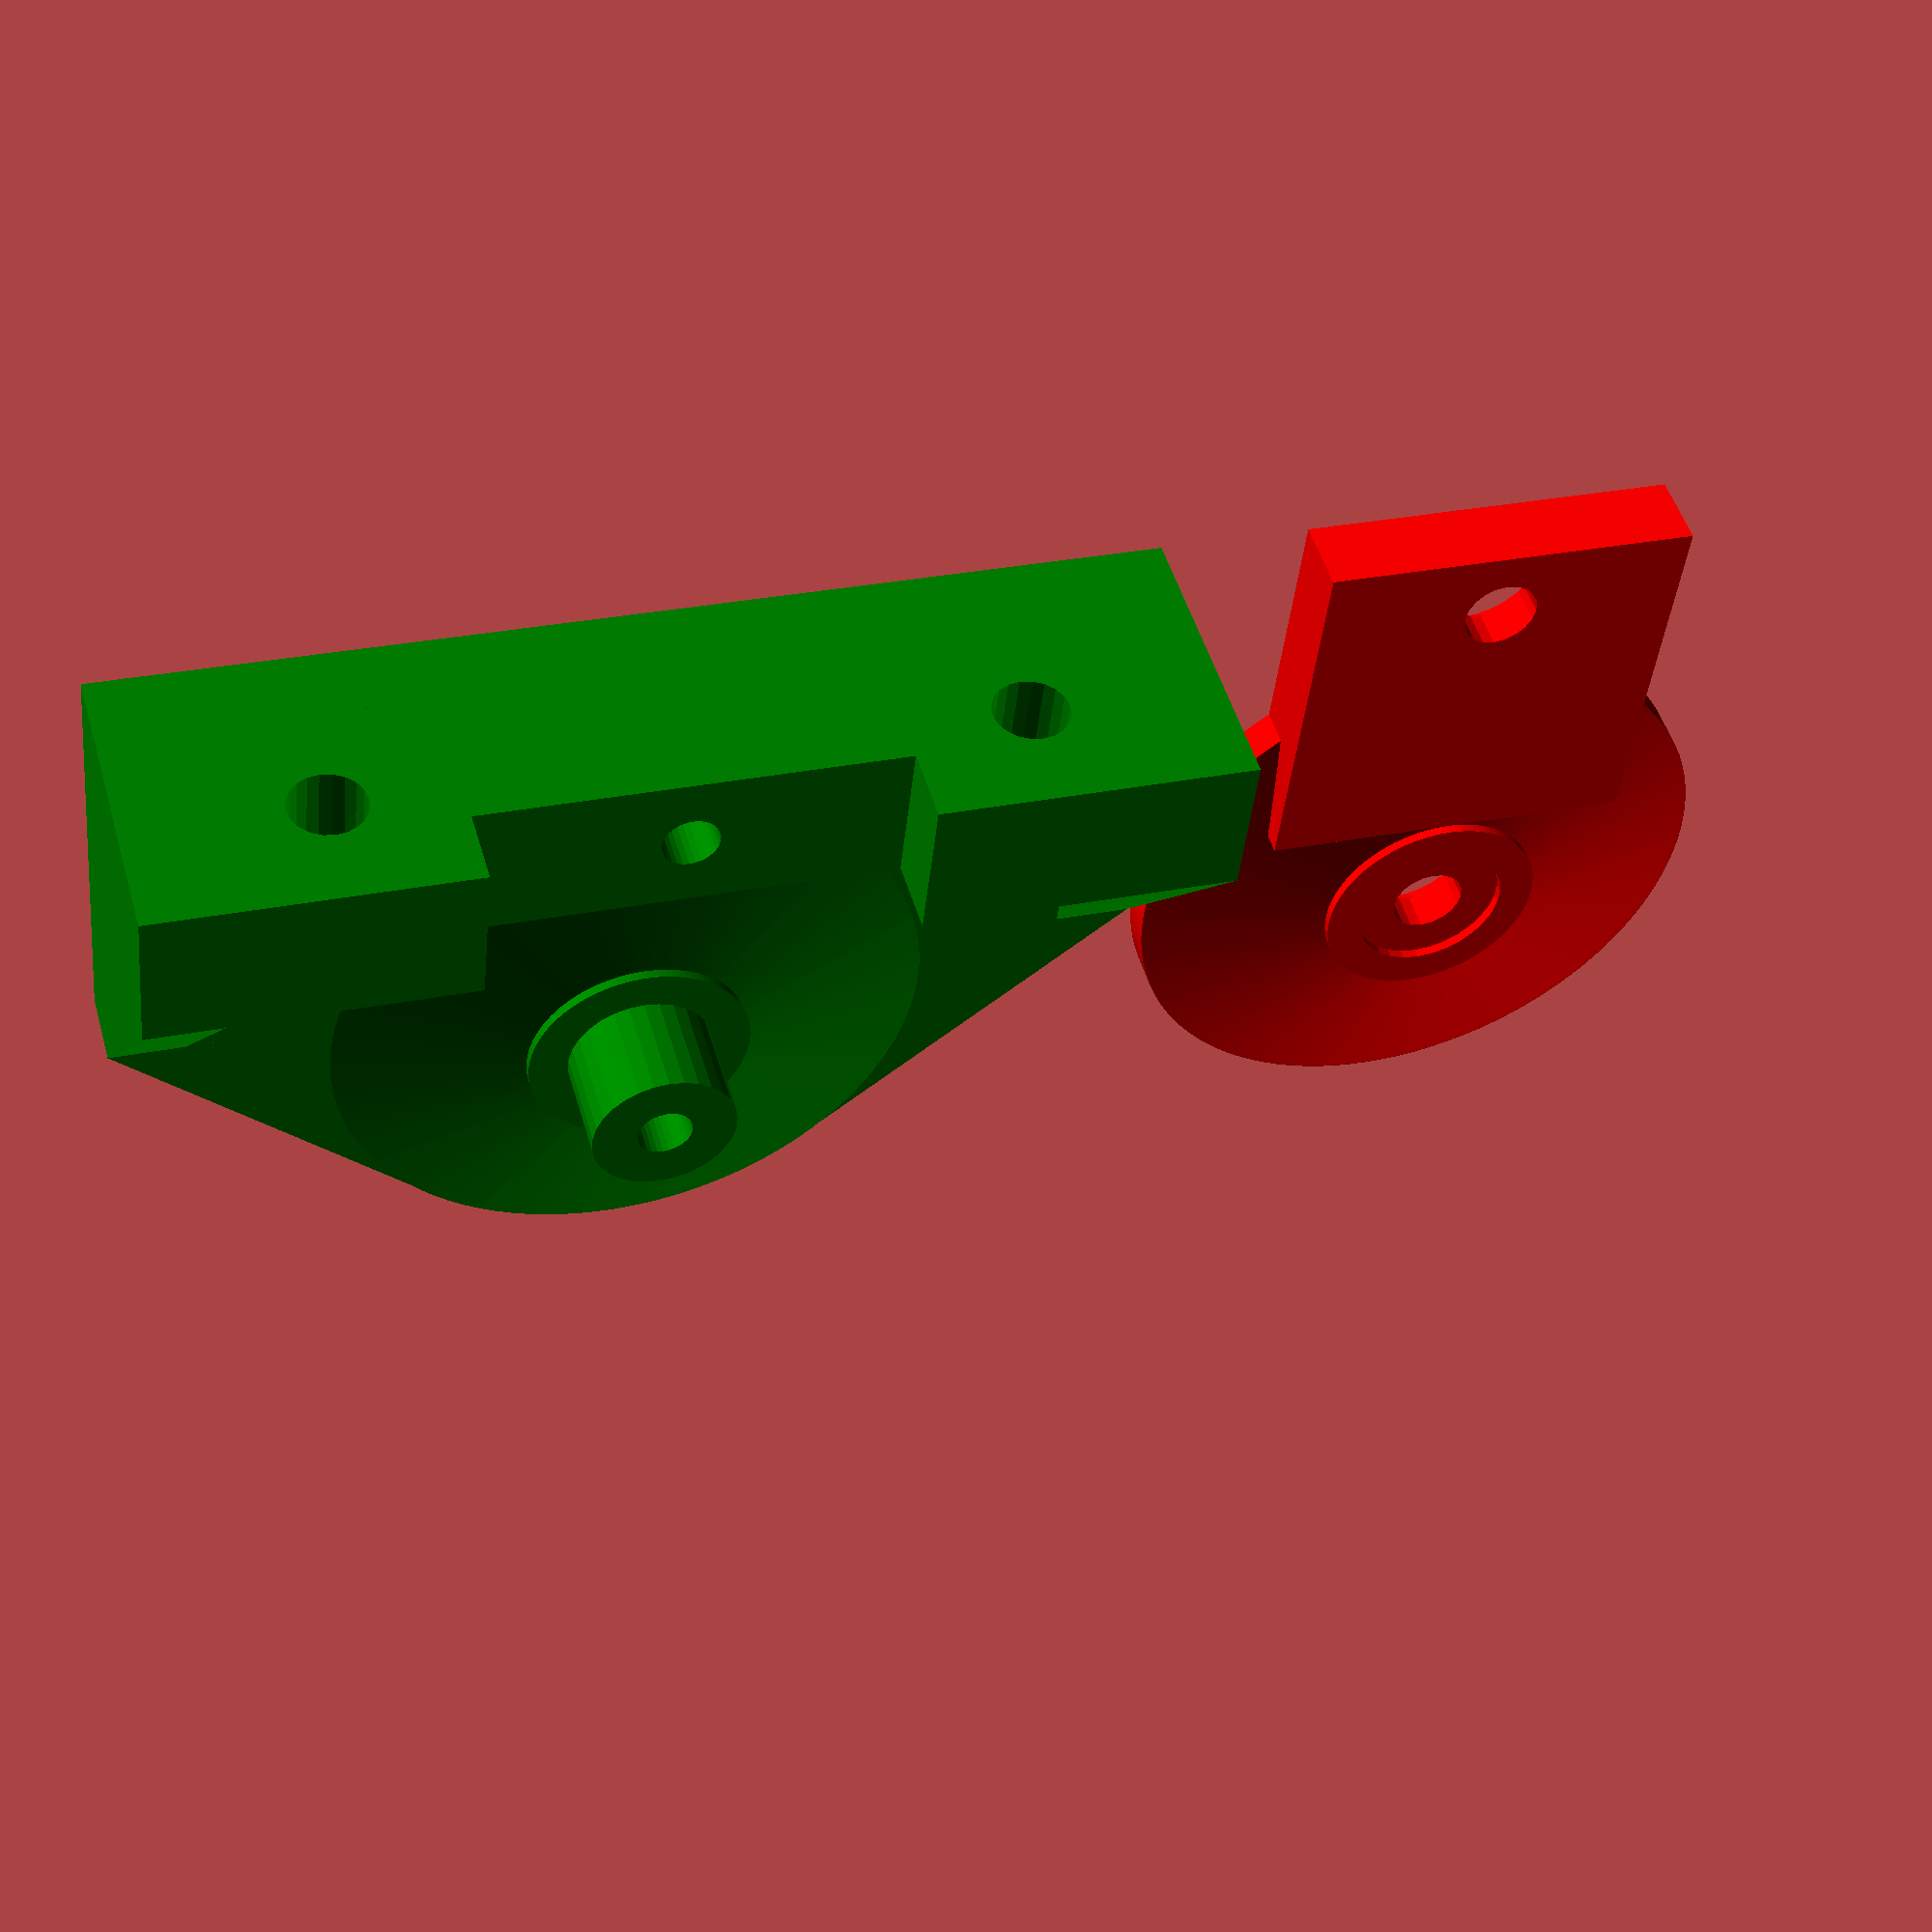
<openscad>
$fn=100;

M3_trou = 4;
M3_Ecrou_Diam = 6.6;
M3_Ecrou_Epaisseur = 3;
module LIB_M3(Longueur) 
{
  translate([0,0,-0.01]) cylinder(h=Longueur + 0.02, r=M3_trou/2, $fn=20);
  translate([0,0,-0.01]) cylinder(h=M3_Ecrou_Epaisseur+0.01, r=M3_Ecrou_Diam/2, $fn=6);
}

//Vis à Bois
B3_Trou_Vis = 2.5;
B3_Trou_Passage = 4;
B3_Chanfrein = 2; 
module LIB_B3_TETE(Longueur) 
{
  //Trou de passage
  translate([0,0,-0.01]) cylinder(h=Longueur + 0.02, r=B3_Trou_Passage/2, $fn=20);
  //Tête chanfreinée
  translate([0,0,-0.01]) cylinder(h=B3_Chanfrein + 0.01, r1=B3_Trou_Passage/2+B3_Chanfrein, r2=B3_Trou_Passage/2, $fn=30);
}

module LIB_Renfort(Longueur, Hauteur, Epaisseur)
{
  polyhedron
    (points    = [ [0, 0, 0], [0, 0, Hauteur], [0, Epaisseur, Hauteur], [0, Epaisseur, 0], [Longueur, Epaisseur, 0], [Longueur, 0, 0]  ], 
     triangles = [ [0,2,1],  [0,3,2],  [0,1,5],  [0,5,4], [1,2,5], [0,4,3], [2,3,4], [2,4,5] ]
     );
}

module TOBECA_RETOUR_Y_BASE()
{
  //Partie Fixation bois
  difference() 
  {
    cube([8,55,16]);
    translate([8,10,10]) rotate([0,-90,0]) LIB_M3(8);
    translate([8,45,10]) rotate([0,-90,0]) LIB_M3(8);

    translate([-0.01,16.5,12]) cube([8.02,22,4.01]);
    translate([4,27.5,2]) cylinder(h=20, r=1.5, $fn=30);
  }

  //Renforts
  translate([8,0,4]) LIB_Renfort(15,12,4);
  translate([8,51,4]) LIB_Renfort(15,12,4);

  //Base
  cube([23,55,4]);
  translate([26,27.5]) cylinder(h=6.5, r=6);
  translate([26,27.5]) cylinder(h=4, r=16);
  difference()
  {
    translate([26,27.5,0]) cylinder(h=12, r=3.9, $fn=30);
    translate([26,27.5,6.5]) cylinder(h=12, r=1.5, $fn=30);
  }
  translate([26,27.5,4]) cylinder(h=2, r1=16, r2=6);
  translate([23,0,0]) polyhedron
    (points    = [ [0, 0, 0], [0, 0, 4], [0, 17, 4], [0, 17, 0], [15, 17, 0], [15, 17, 4] ], 
     triangles = [ [0,2,1],  [0,3,2],  [0,1,5],  [0,5,4], [1,2,5], [0,4,3], [2,3,4], [2,4,5] ]
     );
  translate([23,55,0]) polyhedron
    (points    = [ [0, 0, 0], [0, 0, 4], [0, -17, 4], [0, -17, 0], [15, -17, 0], [15, -17, 4] ], 
     triangles = [ [0,2,1],  [0,3,2],  [0,1,5],  [0,5,4], [1,2,5], [0,4,3], [2,3,4], [2,4,5] ]
     );
};

module TOBECA_RETOUR_Y_TOP() 
{
	
	//Chapeau
	
	difference()
	{
	  union()
	    {
	      translate([26,16]) cylinder(h=2.01, r=16);
	      translate([26,16,2]) cylinder(h=2.01, r1=16, r2=6);
	      translate([26,16,4]) cylinder(h=0.5, r=6);
	      translate([0,6,0]) cube([20,20,4]);
	    }
	  translate([26,16,0]) LIB_B3_TETE(6.5);
	
	  translate([4,16,0]) LIB_B3_TETE(6.5);
	
	  translate([26,16,4]) cylinder(h=0.501, r=4.1, $fn=30);
	}
}

color("green")
TOBECA_RETOUR_Y_BASE();

color("red") translate([0,57,0]) //rotate([180,0,0])
TOBECA_RETOUR_Y_TOP();
</openscad>
<views>
elev=310.3 azim=96.2 roll=343.8 proj=p view=wireframe
</views>
